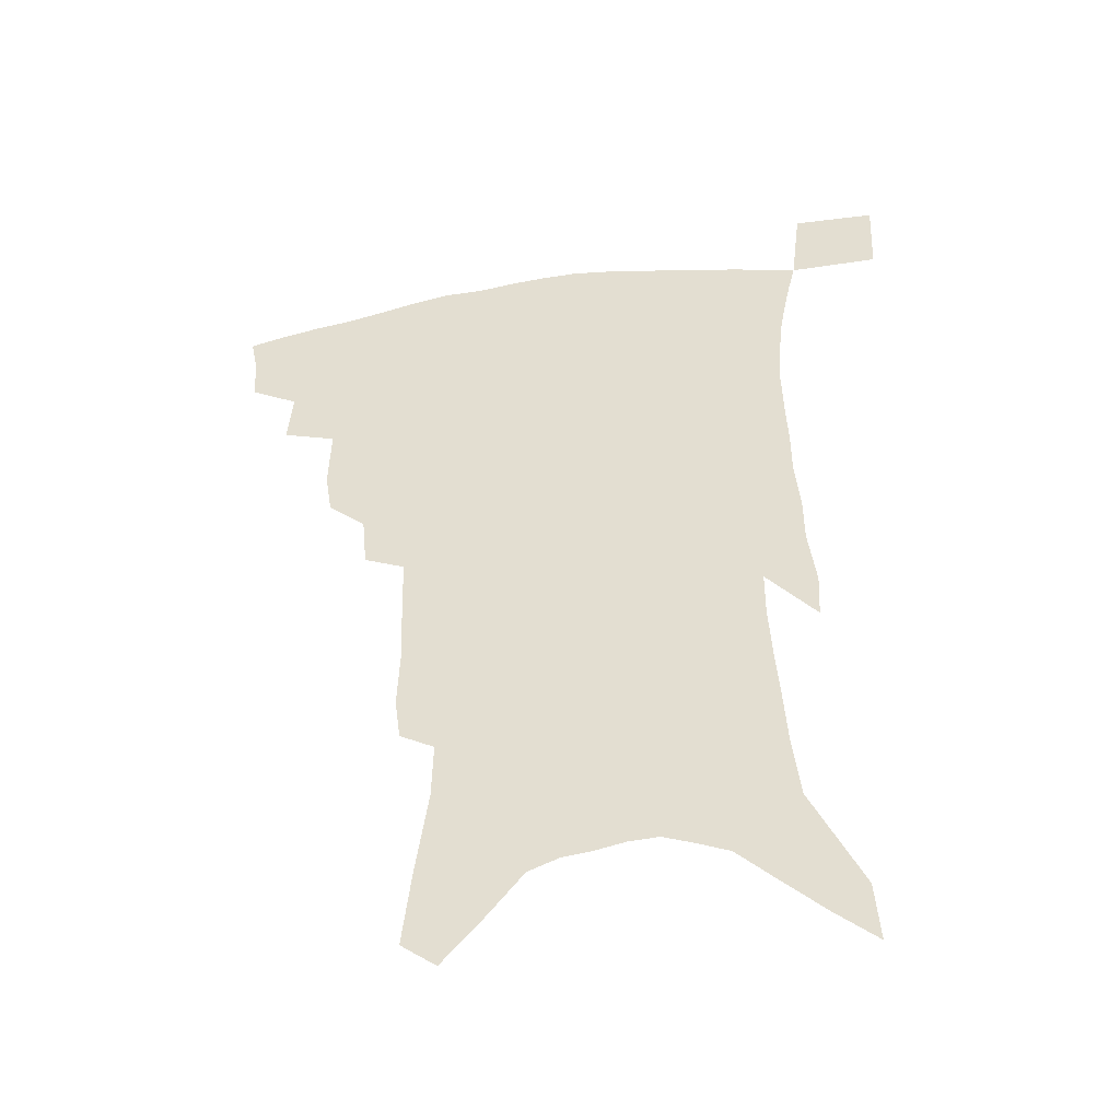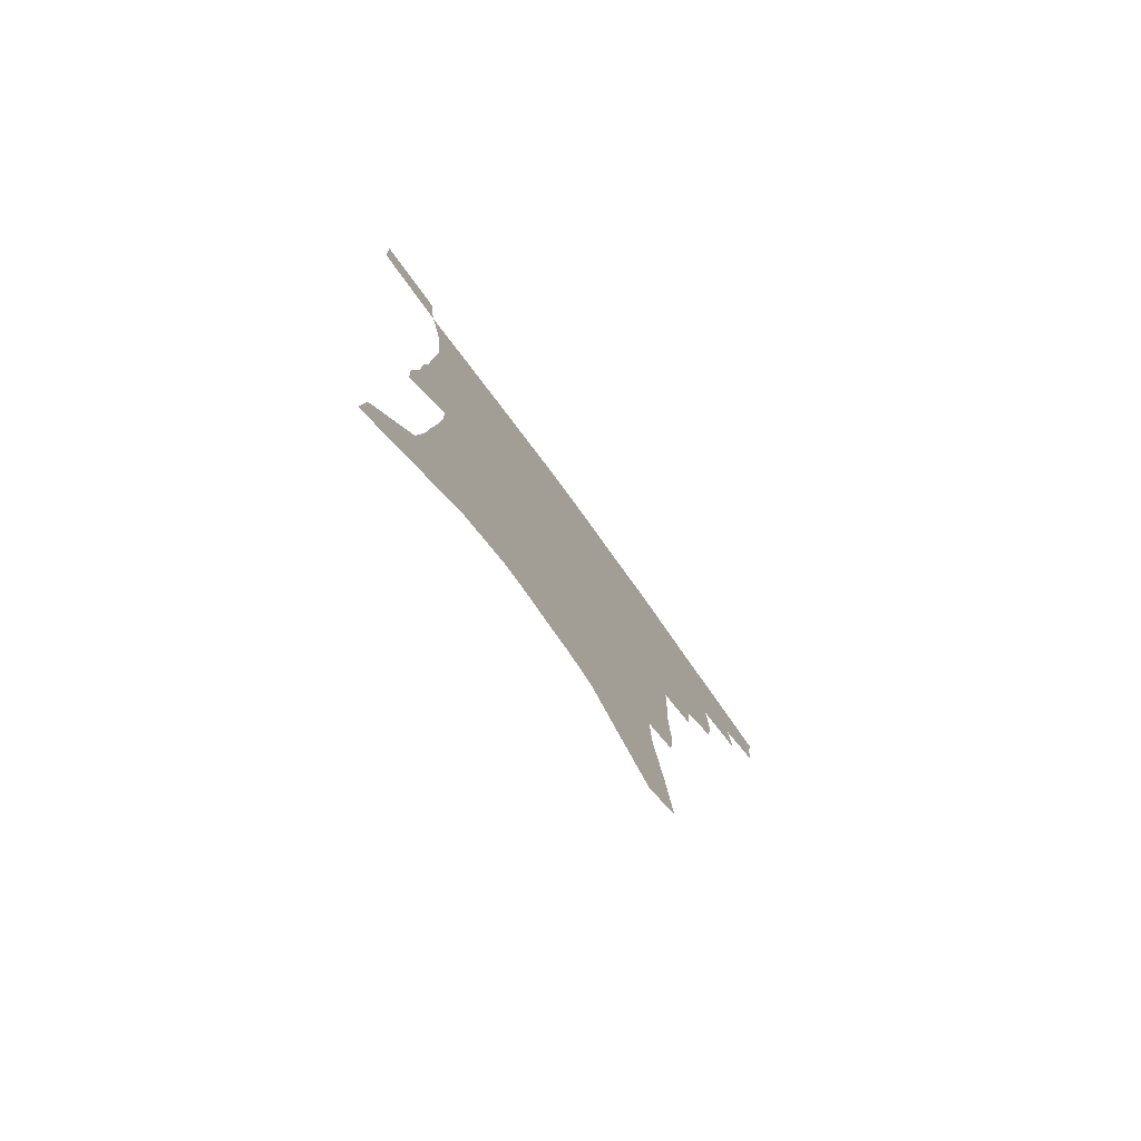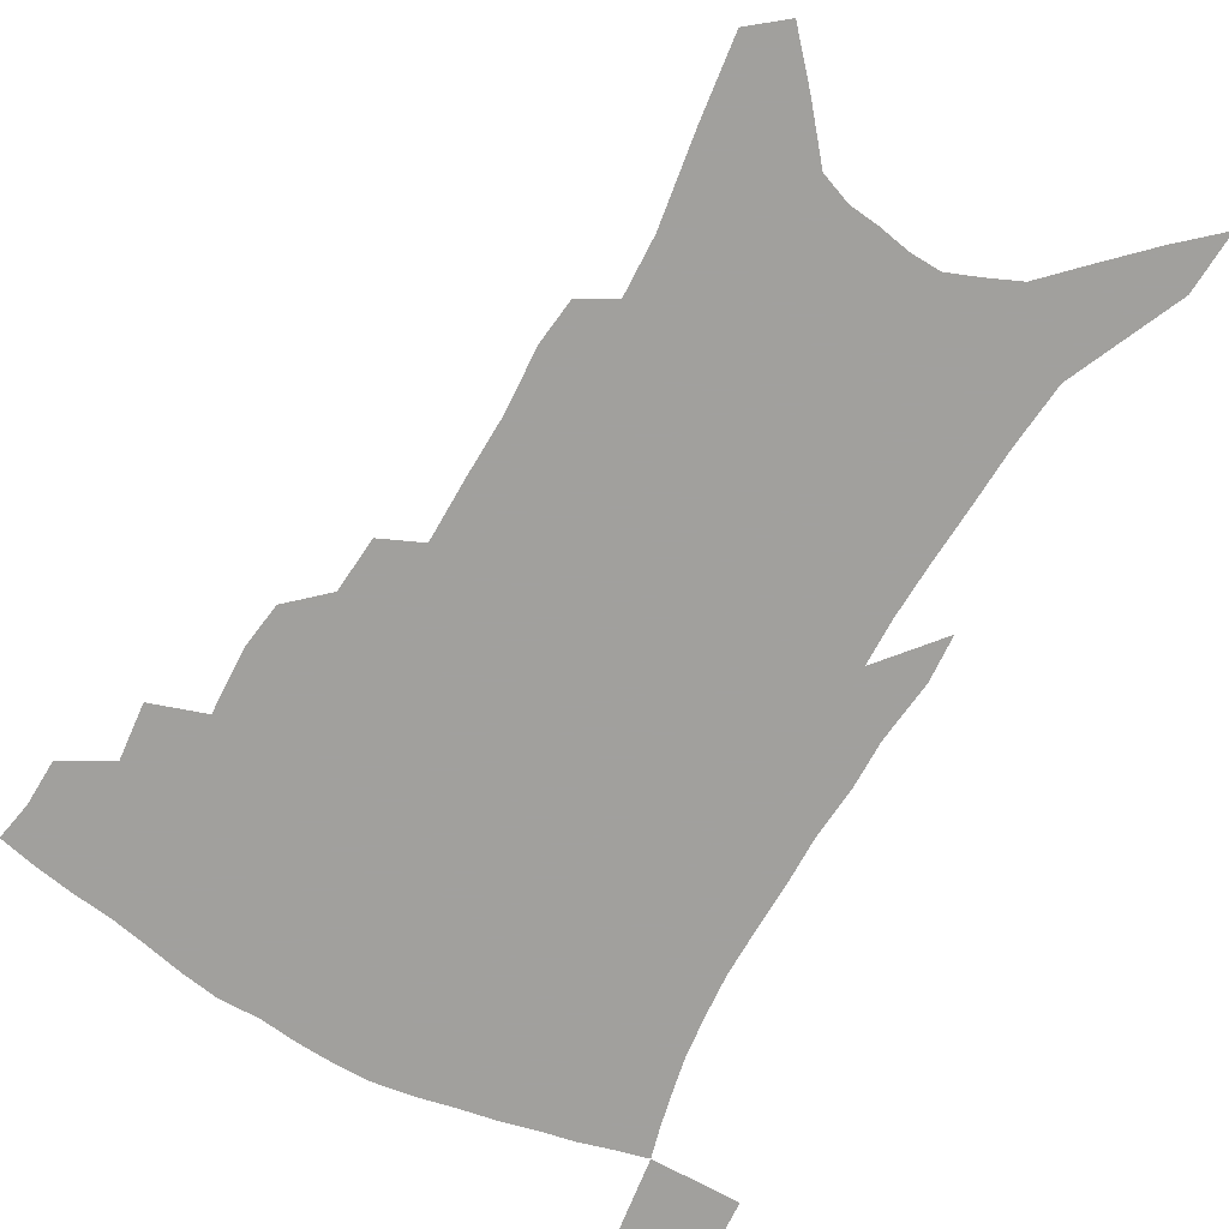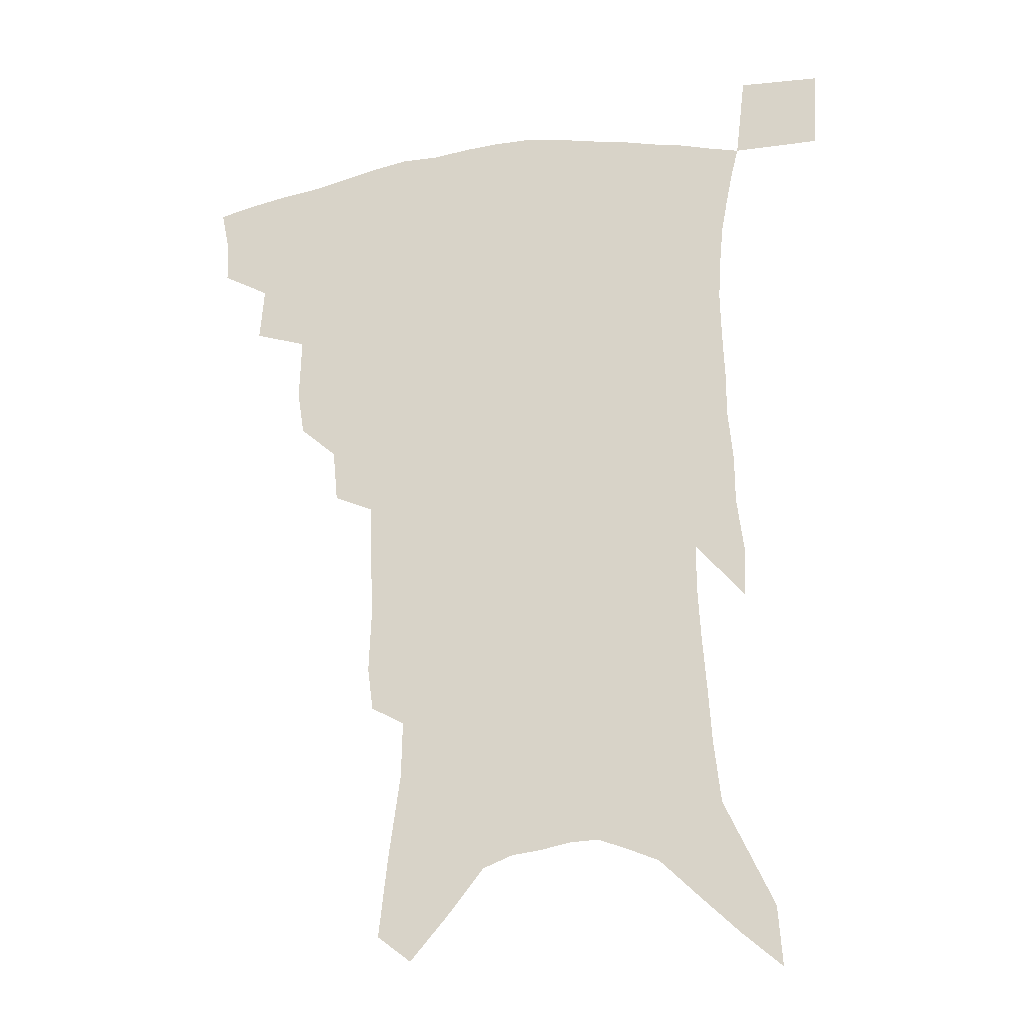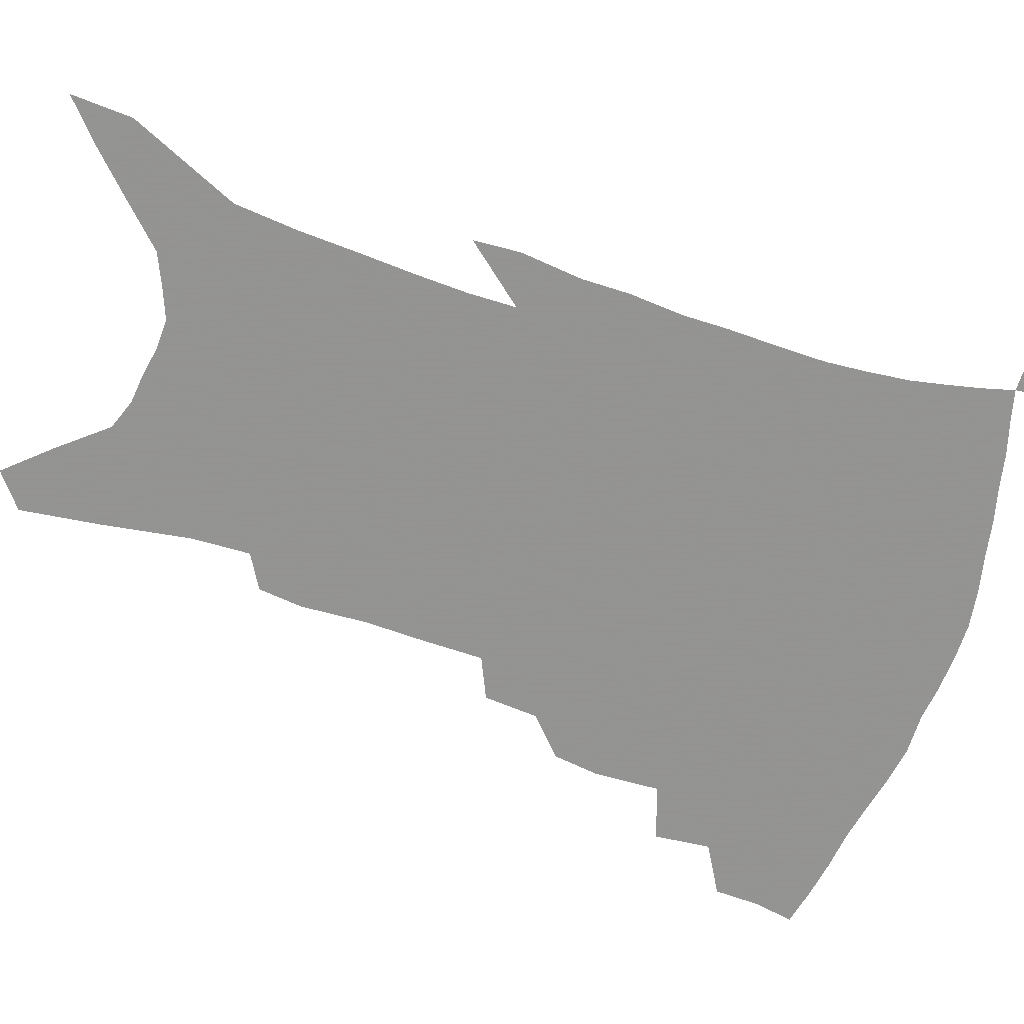
<metadata>
{"format":"obj","ext":"obj","renderer":"f3d","projection":"perspective","resolution":1024,"background":"white","views":[{"elev":-46.3,"azim":9.7,"up":"+Y"},{"elev":-79.5,"azim":126.2,"up":"+Y"},{"elev":-71.7,"azim":-28.5,"up":"+Z"},{"elev":-22.3,"azim":13.3,"up":"+Y"},{"elev":-66.9,"azim":72.6,"up":"+Z"}]}
</metadata>
<code>
v 453.9 390.1 0
v 453.1 406.5 0
v 450.3 420.2 0
v 469.5 360.7 0
v 471.1 380.6 0
v 468.8 395 0
v 466.5 409.1 0
v 463.5 423.4 0
v 490.5 314.9 0
v 488 331.1 0
v 488.7 354.6 0
v 487.1 370.5 0
v 485.5 385.2 0
v 482.6 398.4 0
v 479.8 412.1 0
v 476.9 426 0
v 505.9 283.4 0
v 504.1 302.9 0
v 503.5 323.9 0
v 502.5 341.9 0
v 502.4 361.1 0
v 500.7 375.1 0
v 498.6 388.2 0
v 496.1 401.2 0
v 493.7 414.5 0
v 491.2 428.1 0
v 523.1 194 0
v 521 209.9 0
v 522 233.9 0
v 521.1 253.9 0
v 520.6 277.1 0
v 518.4 295.3 0
v 519.1 319.4 0
v 517.7 334.7 0
v 515.8 348.9 0
v 514.9 364.3 0
v 513.4 377.8 0
v 511.3 390.6 0
v 509.1 403.6 0
v 506.9 416.9 0
v 504.4 431 0
v 527.5 105.7 0
v 530.6 134.4 0
v 535 166.3 0
v 535.5 187.2 0
v 536 211.1 0
v 534.7 229.1 0
v 534.3 249.3 0
v 533.3 269 0
v 531.9 286.9 0
v 530.4 303.5 0
v 530.5 324.2 0
v 529.3 338.5 0
v 528.5 353.8 0
v 527.1 366.8 0
v 526 380.2 0
v 524 392.8 0
v 522.2 405.7 0
v 520.1 418.8 0
v 517.7 434.2 0
v 540 96.09 0
v 542.6 125.1 0
v 545.3 153.3 0
v 546.7 177.6 0
v 546.8 198.5 0
v 547.7 224.7 0
v 546.6 242.3 0
v 545.1 258.5 0
v 543.5 273.9 0
v 542.7 292.5 0
v 542.4 312 0
v 541.7 327.6 0
v 541 342.3 0
v 540.6 356.8 0
v 539.6 369.5 0
v 538.9 382.4 0
v 537.1 394.7 0
v 535.3 407.7 0
v 533.2 421.6 0
v 531 436.6 0
v 553.7 112.1 0
v 556.5 142.4 0
v 558.6 170 0
v 558 188 0
v 557.4 206.7 0
v 558 232.5 0
v 556.9 249.2 0
v 556.1 267.4 0
v 554.5 281.1 0
v 553.7 298.5 0
v 553.5 316.3 0
v 553 331.2 0
v 552.7 345.7 0
v 552.2 358.9 0
v 551.8 371.8 0
v 550.9 383.7 0
v 549.8 395.9 0
v 549 408.5 0
v 547.3 421.9 0
v 545.2 436.5 0
v 567.5 129.3 0
v 568.8 155.5 0
v 568.6 174.2 0
v 568.2 193 0
v 568.2 216.4 0
v 567.5 234.1 0
v 566.8 253.4 0
v 566 269.9 0
v 565 286.1 0
v 564.6 303.5 0
v 564.3 319.7 0
v 563.7 332.1 0
v 563.9 347.6 0
v 563.9 361 0
v 563.5 372.9 0
v 562.6 384.6 0
v 562.5 396.9 0
v 561.8 409.3 0
v 560.4 422.7 0
v 558.4 438.3 0
v 578.4 133.6 0
v 579.2 160.2 0
v 579 180.9 0
v 578 195.6 0
v 578 218.9 0
v 577.3 236.8 0
v 576.6 253.8 0
v 575.8 270.9 0
v 575.1 285.9 0
v 574.8 302.9 0
v 574.7 320.5 0
v 575 336.2 0
v 574.7 348.2 0
v 574.9 361.3 0
v 575.2 373.8 0
v 575 385.4 0
v 575.2 397.5 0
v 574.8 409.5 0
v 573.2 423.8 0
v 571.5 439.3 0
v 589.1 134.9 0
v 589.4 161.8 0
v 588.9 182.2 0
v 588.5 204.3 0
v 587.8 221.5 0
v 587.3 241.9 0
v 586.6 257 0
v 586.2 276 0
v 585.8 290.8 0
v 585.4 306.1 0
v 585.3 322.9 0
v 585.4 337.1 0
v 585.7 349.9 0
v 586.2 363.2 0
v 586.4 373.9 0
v 587.4 386.3 0
v 587.3 397.8 0
v 587.1 409.5 0
v 585.9 424.1 0
v 584.6 439.4 0
v 600 137.2 0
v 599.6 161.1 0
v 598.9 182.2 0
v 598.6 200.7 0
v 597.8 219.7 0
v 597.1 239.5 0
v 596.4 258.3 0
v 596.3 272.9 0
v 595.7 292.7 0
v 595.6 306.6 0
v 595.5 322.5 0
v 595.9 335 0
v 596.3 349.9 0
v 596.9 362 0
v 598 375 0
v 598.8 386.4 0
v 599.2 397.8 0
v 599.1 410.2 0
v 598.7 423.6 0
v 598.3 437.7 0
v 610.7 137.7 0
v 610.3 156.8 0
v 609.1 180.3 0
v 608.5 200.1 0
v 607.5 220.3 0
v 606.8 240.1 0
v 606.5 255.8 0
v 606.1 273.4 0
v 606 289.4 0
v 605.7 305.7 0
v 605.8 320.9 0
v 606.3 337.3 0
v 606.8 349.2 0
v 607.6 361 0
v 608.7 374.3 0
v 609.7 385.9 0
v 610.8 397.1 0
v 612.2 408.7 0
v 612.5 421.1 0
v 612.4 434.9 0
v 621.9 133.5 0
v 620.8 155 0
v 620.3 173.1 0
v 618.9 195.8 0
v 617.1 221 0
v 616.5 239.2 0
v 616.5 254.3 0
v 615.8 273.1 0
v 616.6 285.5 0
v 616.2 302.2 0
v 616.4 317.2 0
v 616.1 336 0
v 617 349.1 0
v 618.2 360.2 0
v 619.4 372.5 0
v 620.7 384.2 0
v 622.3 395.9 0
v 624.2 407.3 0
v 625 419.3 0
v 625.3 432.7 0
v 633.2 128.7 0
v 632.3 149 0
v 630.3 173.1 0
v 629.6 191.5 0
v 628.1 213.5 0
v 627.2 233 0
v 627.6 247.9 0
v 626.6 267.3 0
v 626.5 283.8 0
v 626.5 299.8 0
v 626.6 315.3 0
v 627.3 329.7 0
v 627.3 345.9 0
v 628.7 357.8 0
v 630 370.5 0
v 631.5 383.6 0
v 633.3 394.2 0
v 635.2 405.9 0
v 637 417.1 0
v 638.1 429.8 0
v 647.5 114.9 0
v 645 139.4 0
v 642.6 163.4 0
v 641.3 183.7 0
v 638.8 207.9 0
v 638.4 225.5 0
v 638.2 242.6 0
v 637.5 261.3 0
v 637.1 278.9 0
v 637.7 293.6 0
v 637 311.5 0
v 638 325 0
v 638 341.3 0
v 639.3 354.6 0
v 640.8 367.1 0
v 642 380.9 0
v 644.1 392.7 0
v 646.2 404 0
v 648.3 415.1 0
v 650 427.6 0
v 662.1 101.1 0
v 659.3 126.2 0
v 657 149.1 0
v 654.4 172.3 0
v 653.1 192.9 0
v 651.5 213.3 0
v 650.5 232.5 0
v 650.5 249.6 0
v 650.7 266.7 0
v 649.9 285 0
v 649.1 302.7 0
v 649.3 318.5 0
v 651.1 331.5 0
v 650.2 349.8 0
v 651.2 364.3 0
v 652.2 378.9 0
v 654.9 389.9 0
v 657 401.9 0
v 659.3 413 0
v 661.9 424.4 0
v 676.7 88.53 0
v 675.2 110.3 0
v 668.6 228.6 0
v 669.4 245.3 0
v 666.6 267.5 0
v 666.6 284.5 0
v 664.7 304 0
v 664.7 320.4 0
v 663.9 338.4 0
v 663.5 355.9 0
v 664.4 371.1 0
v 665.8 386 0
v 668 398.5 0
v 670.5 410.4 0
v 673.2 421.7 0
v 676.9 452.7 0
v 705.1 421.8 0
v 706.4 451.6 0
f 5 6 1
f 1 6 2
f 6 7 2
f 2 7 3
f 7 8 3
f 11 12 4
f 4 12 5
f 12 13 5
f 5 13 6
f 13 14 6
f 6 14 7
f 14 15 7
f 7 15 8
f 15 16 8
f 18 19 9
f 9 19 10
f 19 20 10
f 10 20 11
f 20 21 11
f 11 21 12
f 21 22 12
f 12 22 13
f 22 23 13
f 13 23 14
f 23 24 14
f 14 24 15
f 24 25 15
f 15 25 16
f 25 26 16
f 31 32 17
f 17 32 18
f 32 33 18
f 18 33 19
f 33 34 19
f 19 34 20
f 34 35 20
f 20 35 21
f 35 36 21
f 21 36 22
f 36 37 22
f 22 37 23
f 37 38 23
f 23 38 24
f 38 39 24
f 24 39 25
f 39 40 25
f 25 40 26
f 40 41 26
f 45 46 27
f 27 46 28
f 46 47 28
f 28 47 29
f 47 48 29
f 29 48 30
f 48 49 30
f 30 49 31
f 49 50 31
f 31 50 32
f 50 51 32
f 32 51 33
f 51 52 33
f 33 52 34
f 52 53 34
f 34 53 35
f 53 54 35
f 35 54 36
f 54 55 36
f 36 55 37
f 55 56 37
f 37 56 38
f 56 57 38
f 38 57 39
f 57 58 39
f 39 58 40
f 58 59 40
f 40 59 41
f 59 60 41
f 61 62 42
f 42 62 43
f 62 63 43
f 43 63 44
f 63 64 44
f 44 64 45
f 64 65 45
f 45 65 46
f 65 66 46
f 46 66 47
f 66 67 47
f 47 67 48
f 67 68 48
f 48 68 49
f 68 69 49
f 49 69 50
f 69 70 50
f 50 70 51
f 70 71 51
f 51 71 52
f 71 72 52
f 52 72 53
f 72 73 53
f 53 73 54
f 73 74 54
f 54 74 55
f 74 75 55
f 55 75 56
f 75 76 56
f 56 76 57
f 76 77 57
f 57 77 58
f 77 78 58
f 58 78 59
f 78 79 59
f 59 79 60
f 79 80 60
f 61 81 62
f 81 82 62
f 62 82 63
f 82 83 63
f 63 83 64
f 83 84 64
f 64 84 65
f 84 85 65
f 65 85 66
f 85 86 66
f 66 86 67
f 86 87 67
f 67 87 68
f 87 88 68
f 68 88 69
f 88 89 69
f 69 89 70
f 89 90 70
f 70 90 71
f 90 91 71
f 71 91 72
f 91 92 72
f 72 92 73
f 92 93 73
f 73 93 74
f 93 94 74
f 74 94 75
f 94 95 75
f 75 95 76
f 95 96 76
f 76 96 77
f 96 97 77
f 77 97 78
f 97 98 78
f 78 98 79
f 98 99 79
f 79 99 80
f 99 100 80
f 81 101 82
f 101 102 82
f 82 102 83
f 102 103 83
f 83 103 84
f 103 104 84
f 84 104 85
f 104 105 85
f 85 105 86
f 105 106 86
f 86 106 87
f 106 107 87
f 87 107 88
f 107 108 88
f 88 108 89
f 108 109 89
f 89 109 90
f 109 110 90
f 90 110 91
f 110 111 91
f 91 111 92
f 111 112 92
f 92 112 93
f 112 113 93
f 93 113 94
f 113 114 94
f 94 114 95
f 114 115 95
f 95 115 96
f 115 116 96
f 96 116 97
f 116 117 97
f 97 117 98
f 117 118 98
f 98 118 99
f 118 119 99
f 99 119 100
f 119 120 100
f 101 121 102
f 121 122 102
f 102 122 103
f 122 123 103
f 103 123 104
f 123 124 104
f 104 124 105
f 124 125 105
f 105 125 106
f 125 126 106
f 106 126 107
f 126 127 107
f 107 127 108
f 127 128 108
f 108 128 109
f 128 129 109
f 109 129 110
f 129 130 110
f 110 130 111
f 130 131 111
f 111 131 112
f 131 132 112
f 112 132 113
f 132 133 113
f 113 133 114
f 133 134 114
f 114 134 115
f 134 135 115
f 115 135 116
f 135 136 116
f 116 136 117
f 136 137 117
f 117 137 118
f 137 138 118
f 118 138 119
f 138 139 119
f 119 139 120
f 139 140 120
f 121 141 122
f 141 142 122
f 122 142 123
f 142 143 123
f 123 143 124
f 143 144 124
f 124 144 125
f 144 145 125
f 125 145 126
f 145 146 126
f 126 146 127
f 146 147 127
f 127 147 128
f 147 148 128
f 128 148 129
f 148 149 129
f 129 149 130
f 149 150 130
f 130 150 131
f 150 151 131
f 131 151 132
f 151 152 132
f 132 152 133
f 152 153 133
f 133 153 134
f 153 154 134
f 134 154 135
f 154 155 135
f 135 155 136
f 155 156 136
f 136 156 137
f 156 157 137
f 137 157 138
f 157 158 138
f 138 158 139
f 158 159 139
f 139 159 140
f 159 160 140
f 141 161 142
f 161 162 142
f 142 162 143
f 162 163 143
f 143 163 144
f 163 164 144
f 144 164 145
f 164 165 145
f 145 165 146
f 165 166 146
f 146 166 147
f 166 167 147
f 147 167 148
f 167 168 148
f 148 168 149
f 168 169 149
f 149 169 150
f 169 170 150
f 150 170 151
f 170 171 151
f 151 171 152
f 171 172 152
f 152 172 153
f 172 173 153
f 153 173 154
f 173 174 154
f 154 174 155
f 174 175 155
f 155 175 156
f 175 176 156
f 156 176 157
f 176 177 157
f 157 177 158
f 177 178 158
f 158 178 159
f 178 179 159
f 159 179 160
f 179 180 160
f 161 181 162
f 181 182 162
f 162 182 163
f 182 183 163
f 163 183 164
f 183 184 164
f 164 184 165
f 184 185 165
f 165 185 166
f 185 186 166
f 166 186 167
f 186 187 167
f 167 187 168
f 187 188 168
f 168 188 169
f 188 189 169
f 169 189 170
f 189 190 170
f 170 190 171
f 190 191 171
f 171 191 172
f 191 192 172
f 172 192 173
f 192 193 173
f 173 193 174
f 193 194 174
f 174 194 175
f 194 195 175
f 175 195 176
f 195 196 176
f 176 196 177
f 196 197 177
f 177 197 178
f 197 198 178
f 178 198 179
f 198 199 179
f 179 199 180
f 199 200 180
f 181 201 182
f 201 202 182
f 182 202 183
f 202 203 183
f 183 203 184
f 203 204 184
f 184 204 185
f 204 205 185
f 185 205 186
f 205 206 186
f 186 206 187
f 206 207 187
f 187 207 188
f 207 208 188
f 188 208 189
f 208 209 189
f 189 209 190
f 209 210 190
f 190 210 191
f 210 211 191
f 191 211 192
f 211 212 192
f 192 212 193
f 212 213 193
f 193 213 194
f 213 214 194
f 194 214 195
f 214 215 195
f 195 215 196
f 215 216 196
f 196 216 197
f 216 217 197
f 197 217 198
f 217 218 198
f 198 218 199
f 218 219 199
f 199 219 200
f 219 220 200
f 201 221 202
f 221 222 202
f 202 222 203
f 222 223 203
f 203 223 204
f 223 224 204
f 204 224 205
f 224 225 205
f 205 225 206
f 225 226 206
f 206 226 207
f 226 227 207
f 207 227 208
f 227 228 208
f 208 228 209
f 228 229 209
f 209 229 210
f 229 230 210
f 210 230 211
f 230 231 211
f 211 231 212
f 231 232 212
f 212 232 213
f 232 233 213
f 213 233 214
f 233 234 214
f 214 234 215
f 234 235 215
f 215 235 216
f 235 236 216
f 216 236 217
f 236 237 217
f 217 237 218
f 237 238 218
f 218 238 219
f 238 239 219
f 219 239 220
f 239 240 220
f 221 241 222
f 241 242 222
f 222 242 223
f 242 243 223
f 223 243 224
f 243 244 224
f 224 244 225
f 244 245 225
f 225 245 226
f 245 246 226
f 226 246 227
f 246 247 227
f 227 247 228
f 247 248 228
f 228 248 229
f 248 249 229
f 229 249 230
f 249 250 230
f 230 250 231
f 250 251 231
f 231 251 232
f 251 252 232
f 232 252 233
f 252 253 233
f 233 253 234
f 253 254 234
f 234 254 235
f 254 255 235
f 235 255 236
f 255 256 236
f 236 256 237
f 256 257 237
f 237 257 238
f 257 258 238
f 238 258 239
f 258 259 239
f 239 259 240
f 259 260 240
f 241 261 242
f 261 262 242
f 242 262 243
f 262 263 243
f 243 263 244
f 263 264 244
f 244 264 245
f 264 265 245
f 245 265 246
f 265 266 246
f 246 266 247
f 266 267 247
f 247 267 248
f 267 268 248
f 248 268 249
f 268 269 249
f 249 269 250
f 269 270 250
f 250 270 251
f 270 271 251
f 251 271 252
f 271 272 252
f 252 272 253
f 272 273 253
f 253 273 254
f 273 274 254
f 254 274 255
f 274 275 255
f 255 275 256
f 275 276 256
f 256 276 257
f 276 277 257
f 257 277 258
f 277 278 258
f 258 278 259
f 278 279 259
f 259 279 260
f 279 280 260
f 261 281 262
f 281 282 262
f 262 282 263
f 268 283 269
f 283 284 269
f 269 284 270
f 284 285 270
f 270 285 271
f 285 286 271
f 271 286 272
f 286 287 272
f 272 287 273
f 287 288 273
f 273 288 274
f 288 289 274
f 274 289 275
f 289 290 275
f 275 290 276
f 290 291 276
f 276 291 277
f 291 292 277
f 277 292 278
f 292 293 278
f 278 293 279
f 293 294 279
f 279 294 280
f 294 295 280
f 295 297 296
f 297 298 296

</code>
